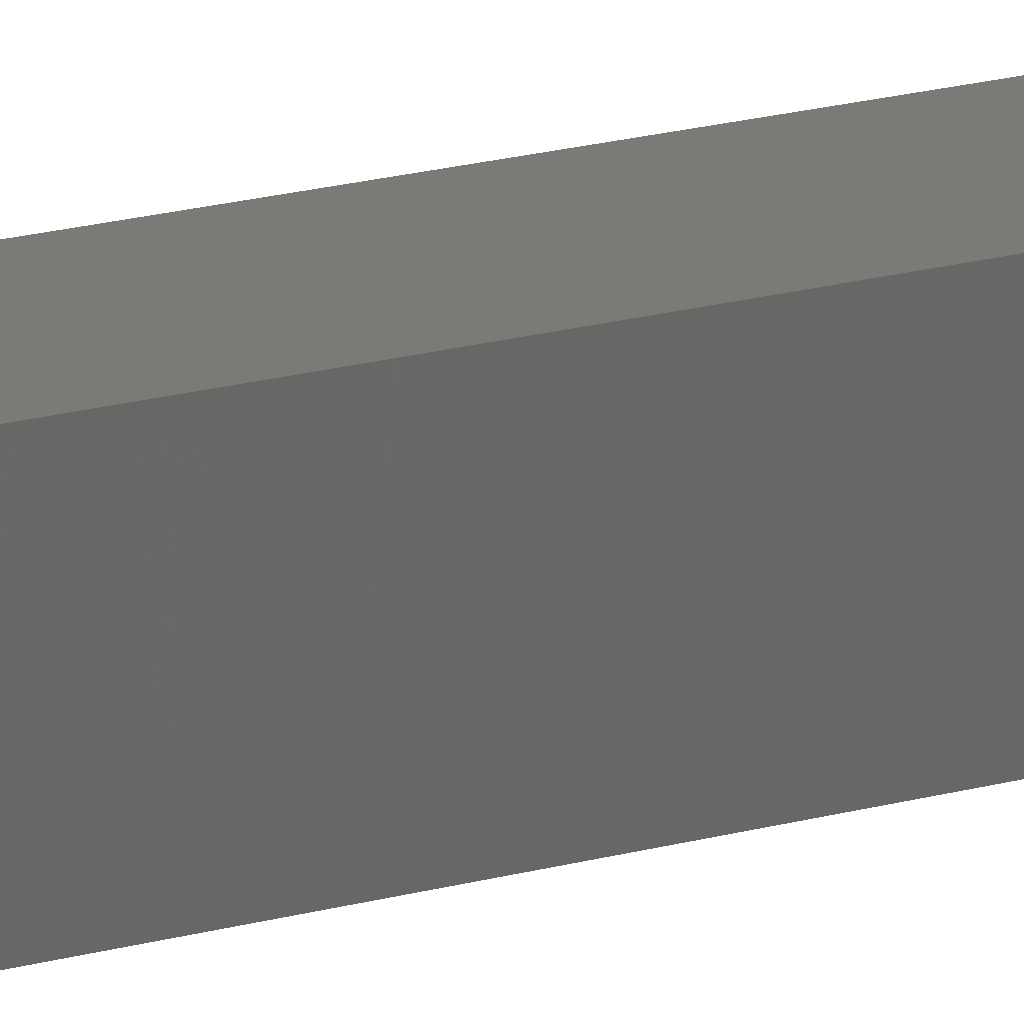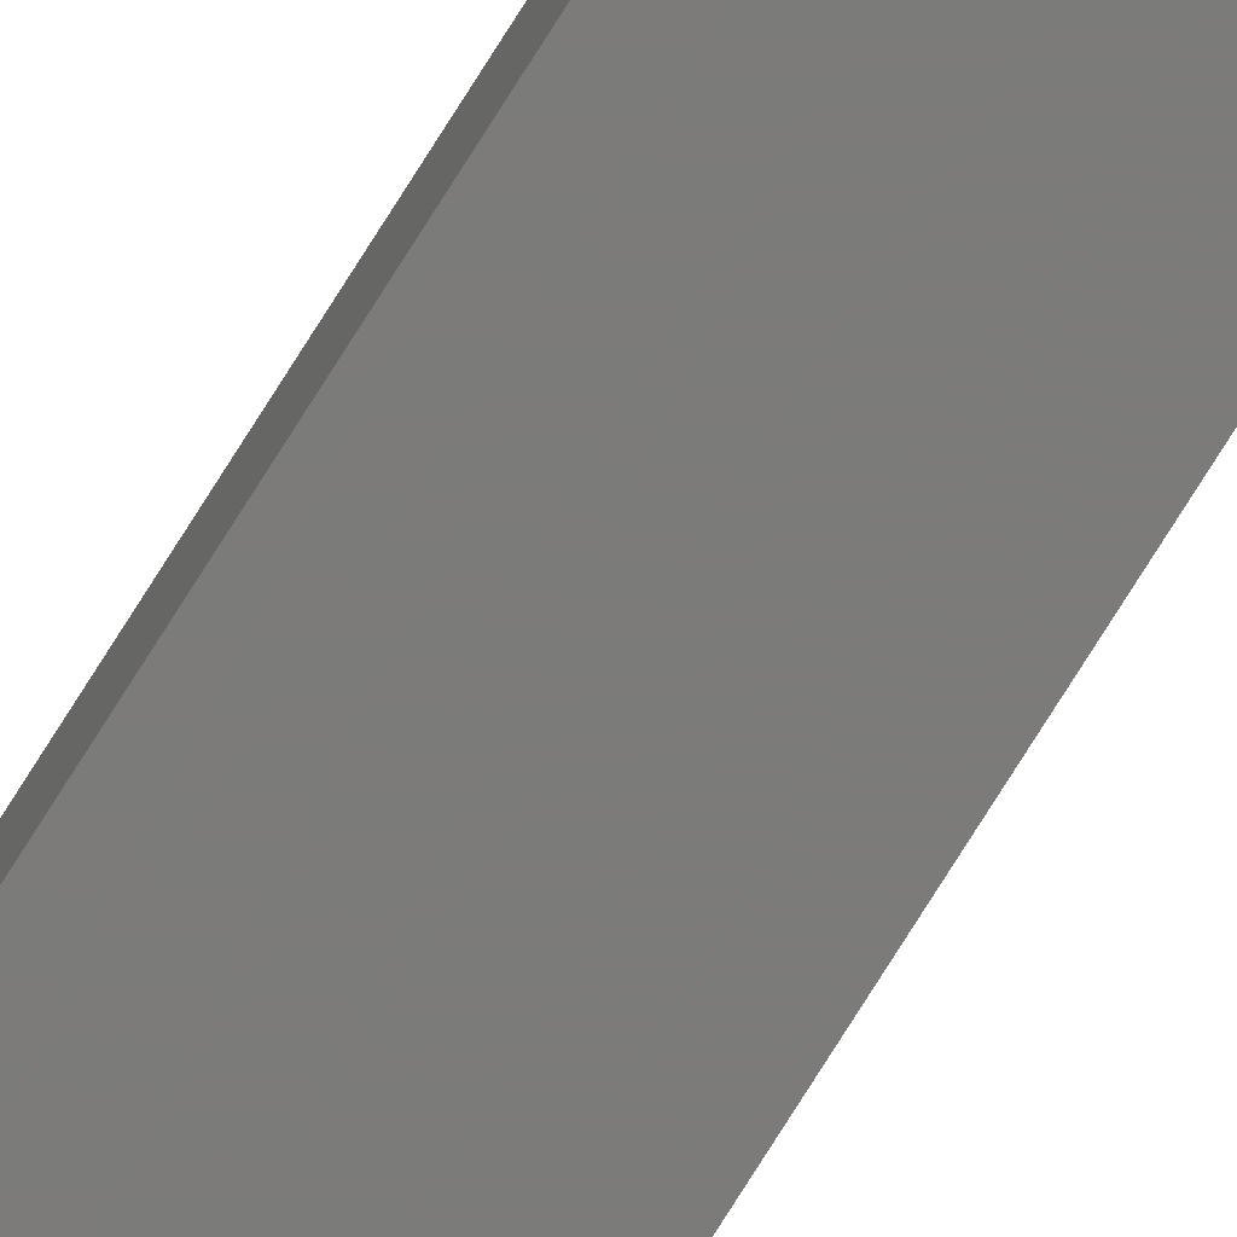
<metadata>
{"format":"stl","ext":"stl","renderer":"f3d","projection":"perspective","resolution":1024,"background":"white","views":[{"elev":3.6,"azim":-160.1,"up":"+Y"},{"elev":-72.4,"azim":148.4,"up":"+Y"}]}
</metadata>
<code>
# stl→obj: 16 verts, 28 faces
v 9.758 -3.863 -291.8
v 9.758 -3.863 -295.4
v 9.778 -3.861 -295.4
v 9.778 -3.861 -291.8
v 9.798 -3.859 -291.8
v 9.798 -3.859 -295.4
v 9.818 -3.857 -291.8
v 9.818 -3.857 -295.4
v 9.812 -3.807 -291.8
v 9.812 -3.807 -295.4
v 9.753 -3.814 -295.4
v 9.753 -3.814 -291.8
v 9.773 -3.812 -295.4
v 9.773 -3.812 -291.8
v 9.793 -3.809 -291.8
v 9.793 -3.809 -295.4
f 1 2 3
f 4 1 3
f 5 3 6
f 5 4 3
f 7 6 8
f 7 5 6
f 9 7 8
f 9 8 10
f 11 12 13
f 12 14 13
f 13 15 16
f 14 15 13
f 16 9 10
f 15 9 16
f 12 11 2
f 1 12 2
f 15 7 9
f 15 5 7
f 14 4 15
f 15 4 5
f 12 1 14
f 14 1 4
f 8 16 10
f 6 13 16
f 6 16 8
f 3 13 6
f 2 11 13
f 2 13 3

</code>
